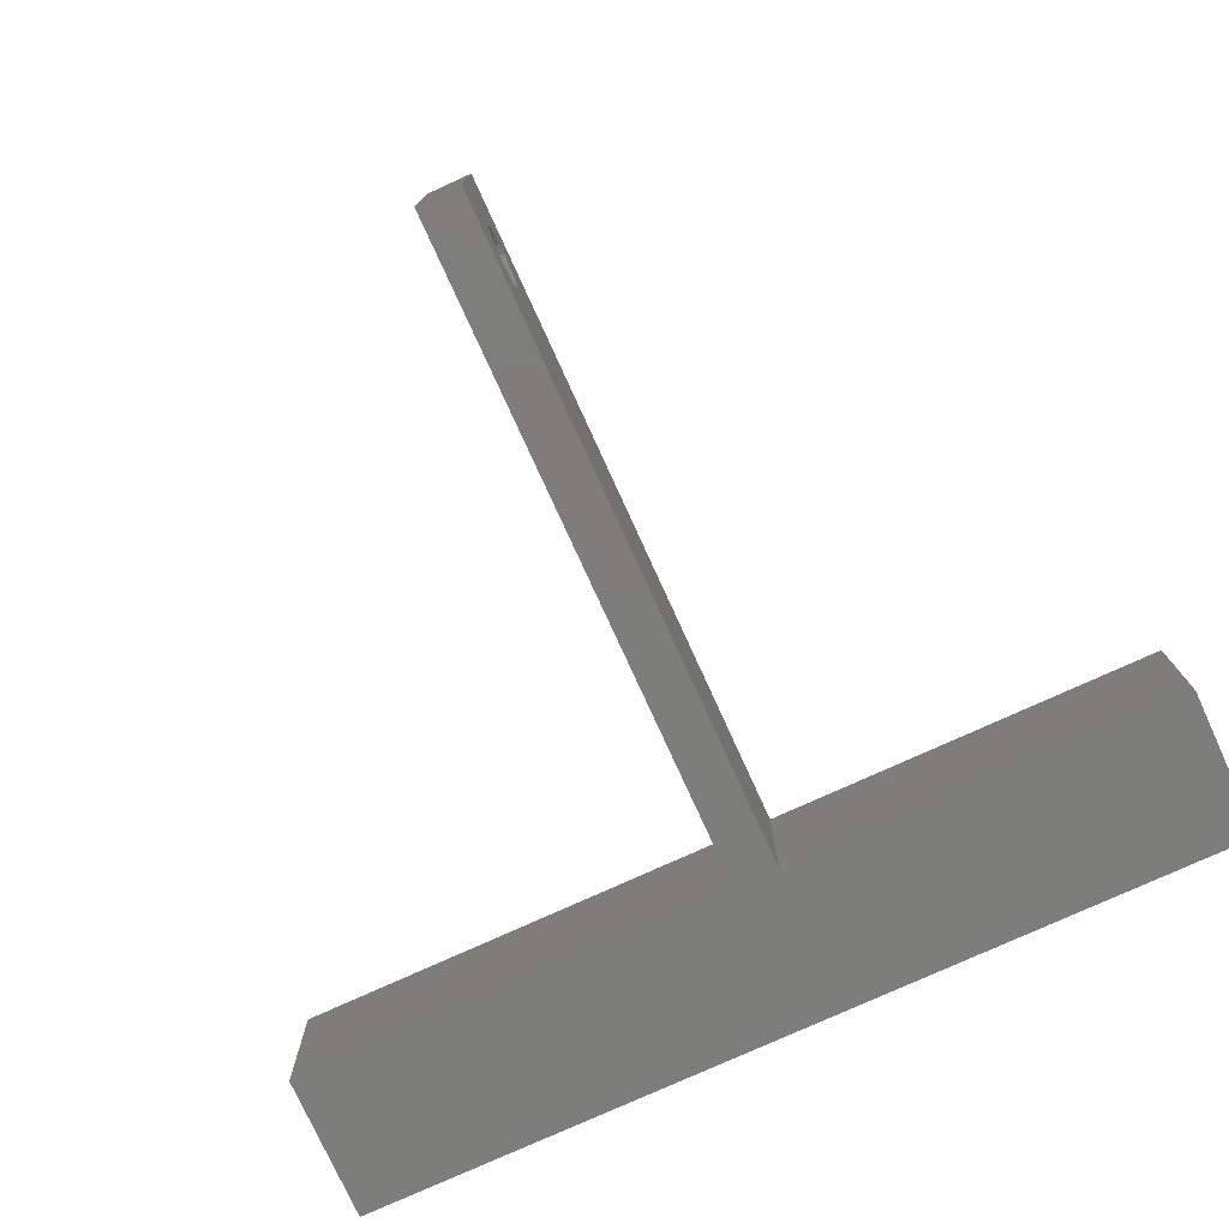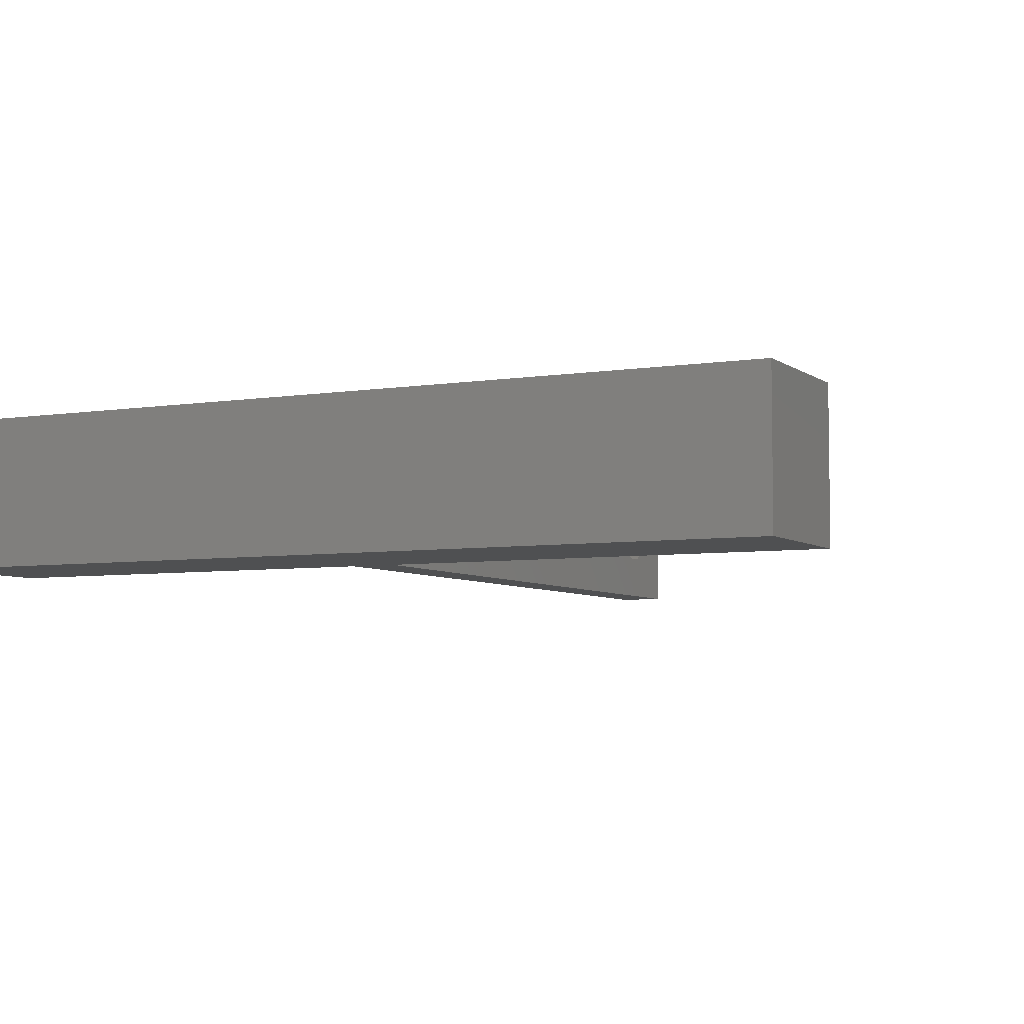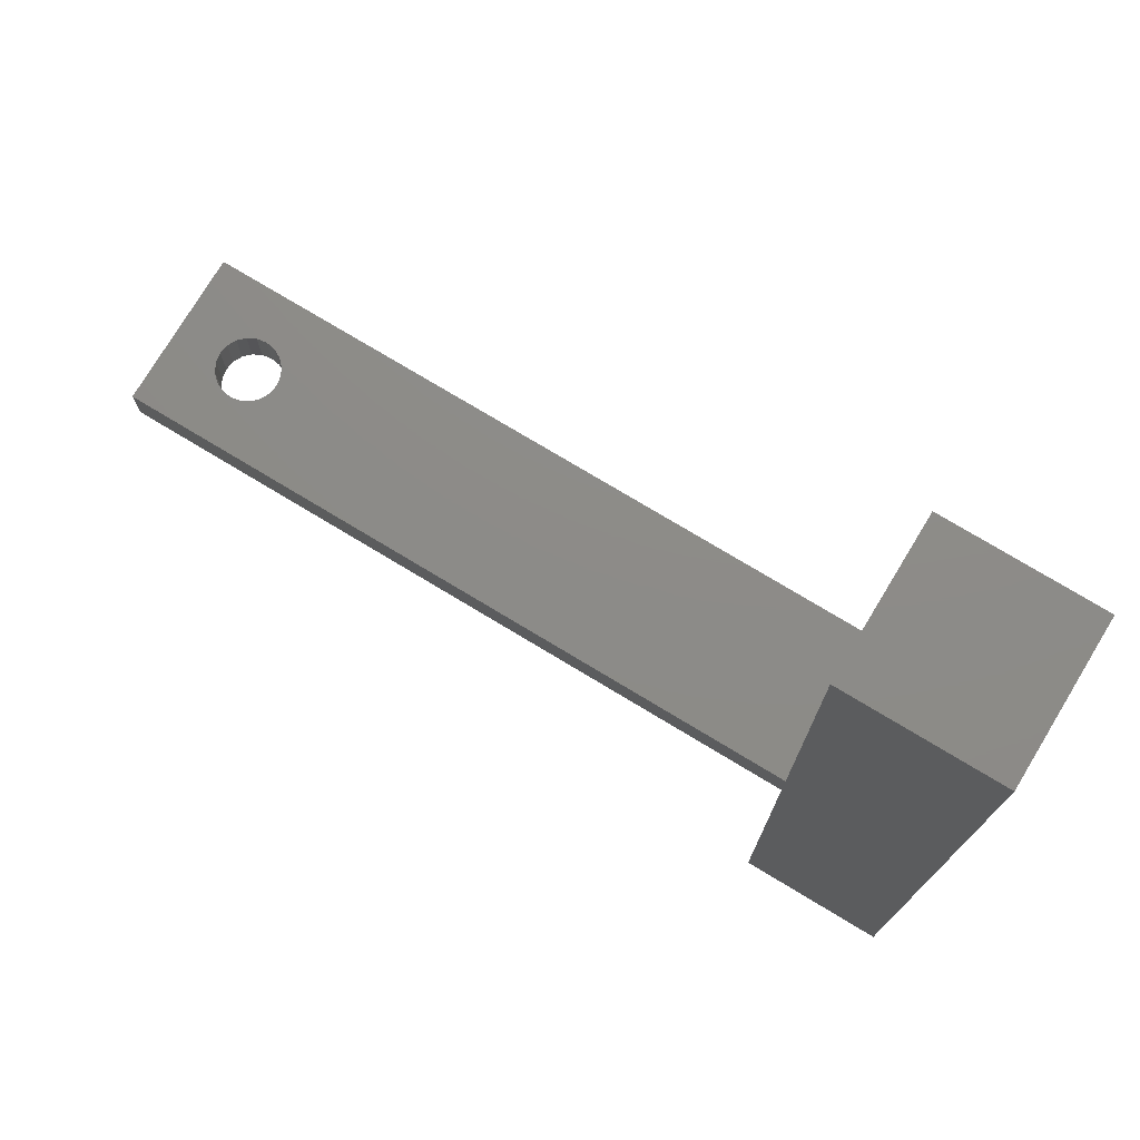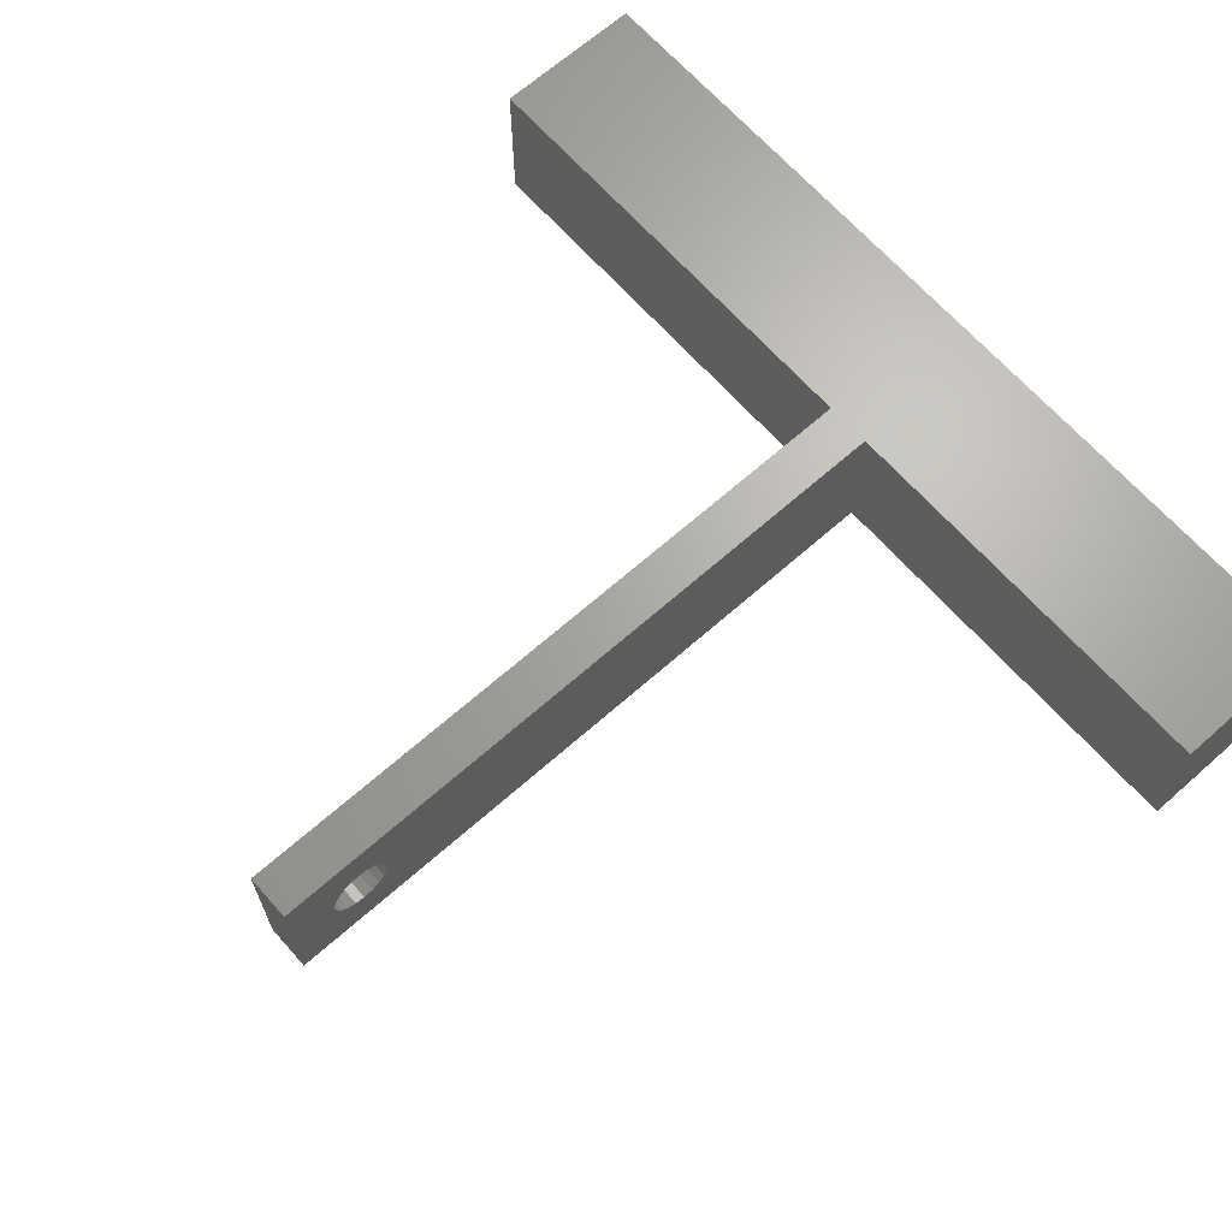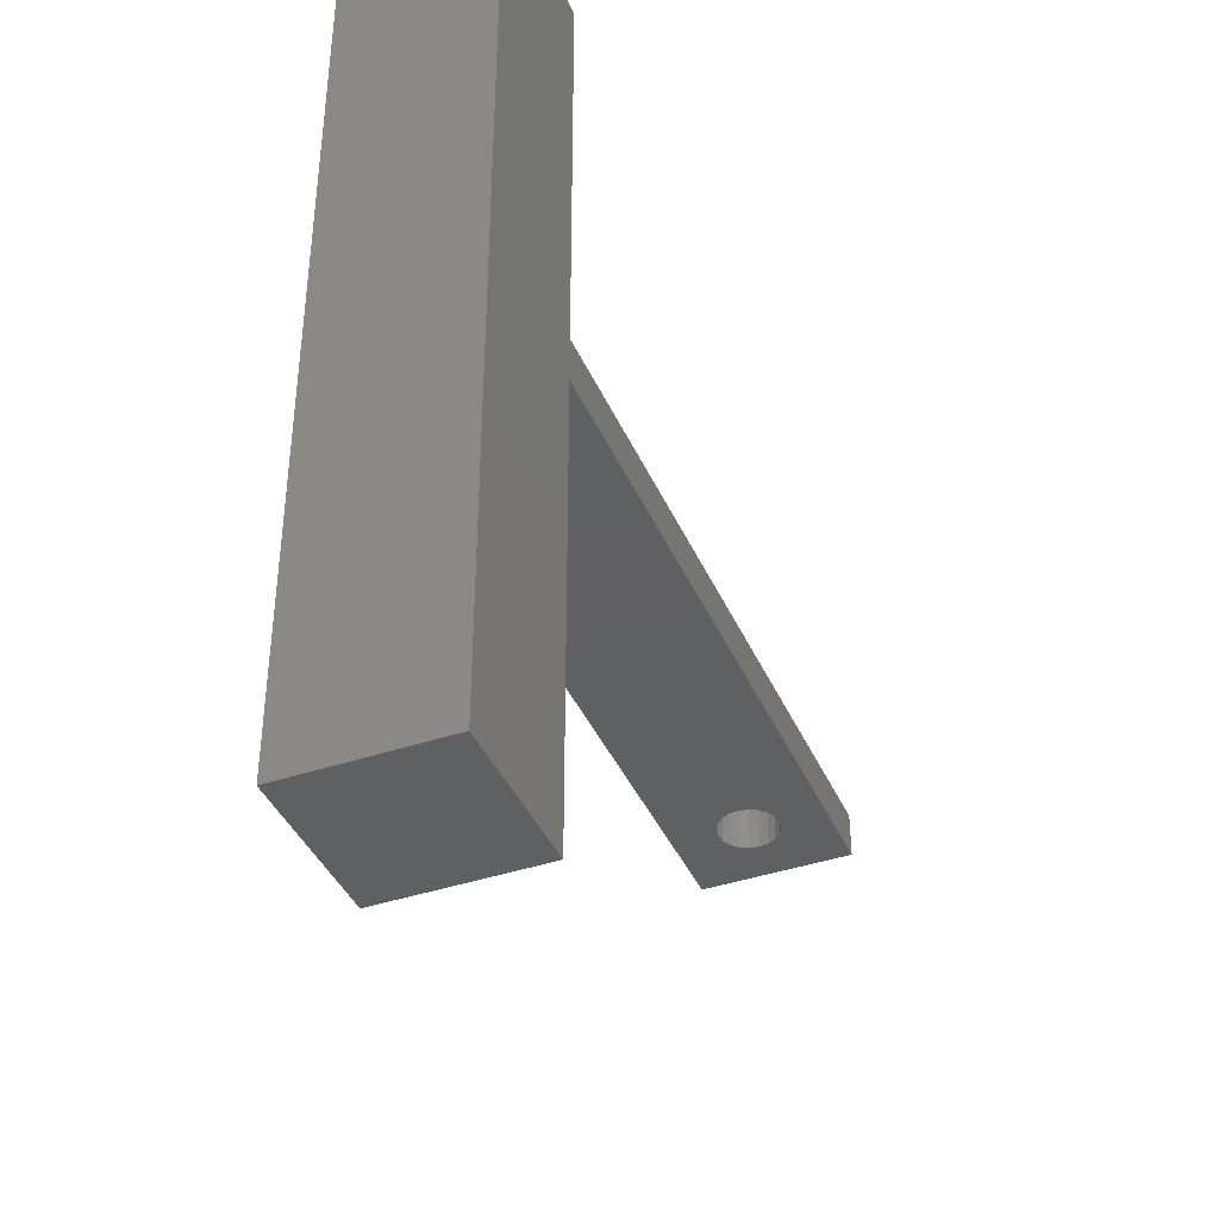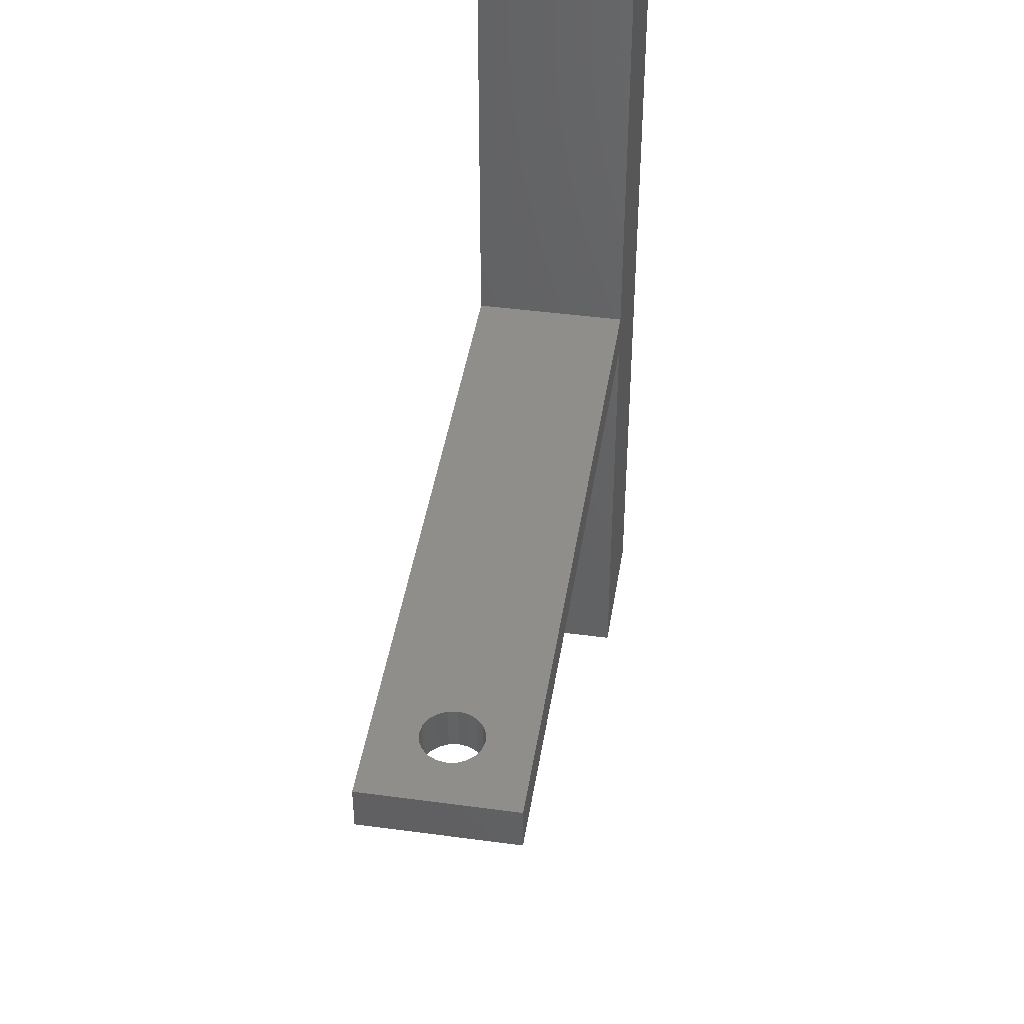
<metadata>
{"format":"stl","ext":"stl","renderer":"f3d","projection":"perspective","resolution":1024,"background":"white","views":[{"elev":-76.8,"azim":114.5,"up":"+Z"},{"elev":-5.5,"azim":-63.4,"up":"+Z"},{"elev":75.6,"azim":-148.9,"up":"+Y"},{"elev":66.7,"azim":138.4,"up":"+Z"},{"elev":-40.5,"azim":-67.6,"up":"+Y"},{"elev":44.0,"azim":99.0,"up":"+Y"}]}
</metadata>
<code>
# stl→obj: 56 verts, 112 faces
v -5 30 10
v 5 3 10
v 5 30 10
v 5 0 10
v -5 -30 10
v 5 -30 10
v 50 0 10
v 50 3 10
v 50 3 0
v 50 0 0
v 44.38 3 6.902
v 45 3 7
v 45.62 3 6.902
v 46.18 3 6.618
v 46.62 3 6.176
v 46.9 3 5.618
v 47 3 5
v 46.9 3 4.382
v 45.62 3 3.098
v 45 3 3
v 46.18 3 3.382
v 46.62 3 3.824
v 43.82 3 6.618
v 43.38 3 6.176
v 43.1 3 5.618
v 43 3 5
v 5 3 0
v 43.1 3 4.382
v 43.38 3 3.824
v 43.82 3 3.382
v 44.38 3 3.098
v -5 -30 0
v 5 0 0
v 5 -30 0
v -5 30 0
v 5 30 0
v 44.38 0 6.902
v 45 0 7
v 43.82 0 6.618
v 43.38 0 6.176
v 43.1 0 5.618
v 43 0 5
v 43.1 0 4.382
v 43.38 0 3.824
v 43.82 0 3.382
v 44.38 0 3.098
v 45.62 0 6.902
v 46.18 0 6.618
v 46.62 0 6.176
v 46.9 0 5.618
v 47 0 5
v 46.9 0 4.382
v 46.62 0 3.824
v 46.18 0 3.382
v 45.62 0 3.098
v 45 0 3
f 1 2 3
f 2 1 4
f 5 4 1
f 4 5 6
f 2 7 8
f 7 2 4
f 7 9 8
f 9 7 10
f 11 8 12
f 8 13 12
f 8 14 13
f 8 15 14
f 8 16 15
f 8 17 16
f 9 17 8
f 17 9 18
f 19 9 20
f 21 9 19
f 22 9 21
f 18 9 22
f 8 11 2
f 23 2 11
f 24 2 23
f 25 2 24
f 26 2 25
f 27 26 28
f 27 28 29
f 27 29 30
f 27 30 31
f 9 31 20
f 27 31 9
f 26 27 2
f 32 33 34
f 35 33 32
f 33 35 27
f 27 35 36
f 33 9 10
f 9 33 27
f 37 7 4
f 7 37 38
f 4 39 37
f 4 40 39
f 4 41 40
f 4 42 41
f 33 42 4
f 42 33 43
f 43 33 44
f 44 33 45
f 10 46 33
f 45 33 46
f 47 7 38
f 48 7 47
f 49 7 48
f 50 7 49
f 51 7 50
f 10 51 52
f 10 52 53
f 51 10 7
f 54 10 53
f 55 10 54
f 56 10 55
f 46 10 56
f 51 16 17
f 16 51 50
f 50 15 16
f 15 50 49
f 37 12 38
f 12 37 11
f 39 11 37
f 11 39 23
f 19 54 21
f 54 19 55
f 43 29 28
f 29 43 44
f 38 13 47
f 13 38 12
f 41 26 25
f 26 41 42
f 42 28 26
f 28 42 43
f 31 56 20
f 56 31 46
f 20 55 19
f 55 20 56
f 49 14 15
f 14 49 48
f 47 14 48
f 14 47 13
f 39 24 23
f 24 39 40
f 40 25 24
f 25 40 41
f 54 22 21
f 22 54 53
f 53 18 22
f 18 53 52
f 52 17 18
f 17 52 51
f 44 30 29
f 30 44 45
f 30 46 31
f 46 30 45
f 32 1 35
f 1 32 5
f 6 33 4
f 33 6 34
f 2 36 3
f 36 2 27
f 36 1 3
f 1 36 35
f 32 6 5
f 6 32 34

</code>
